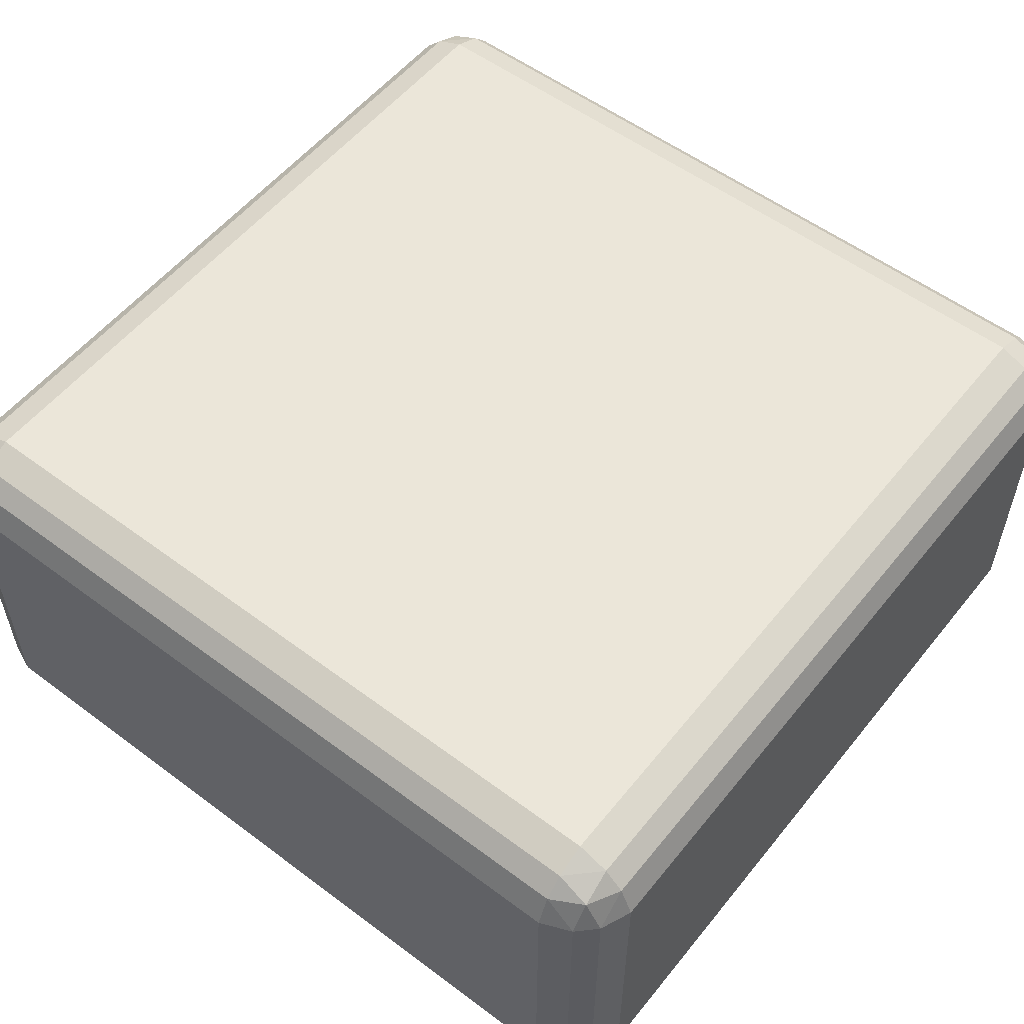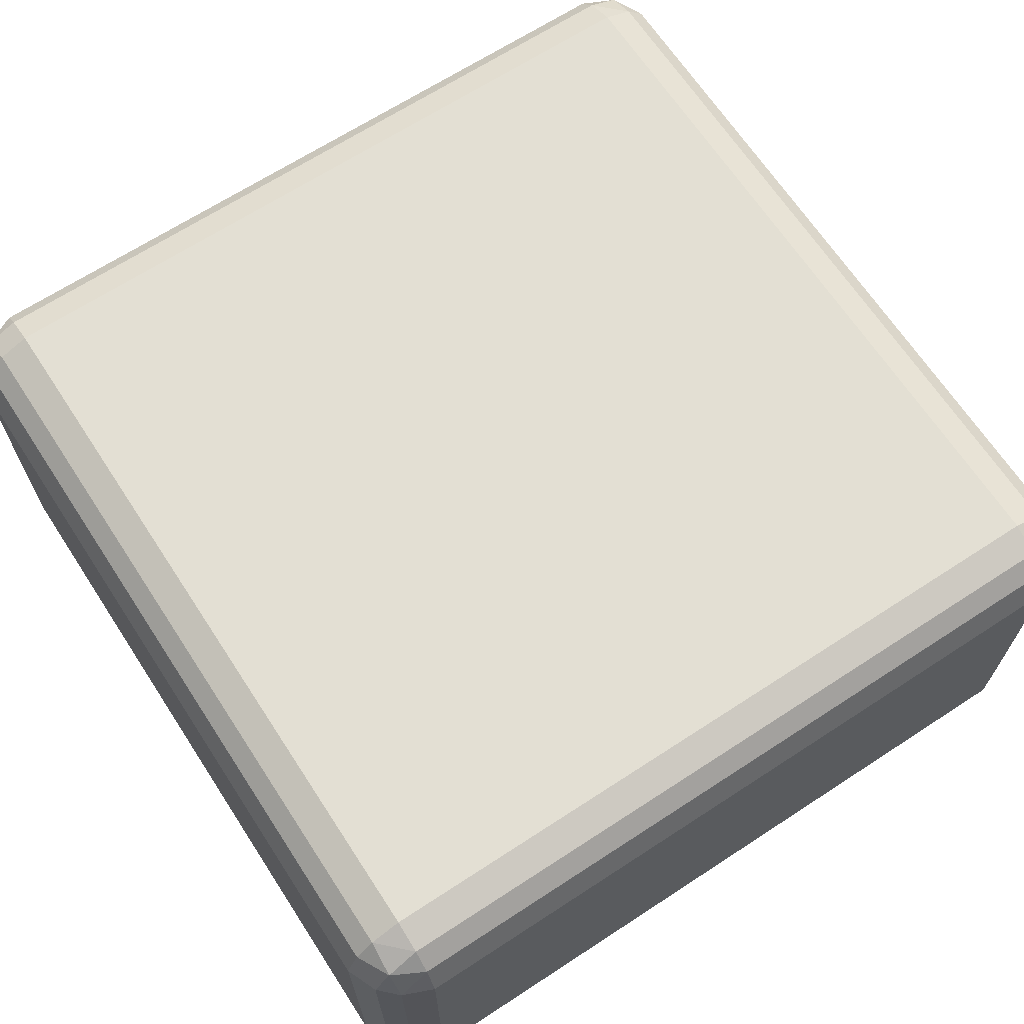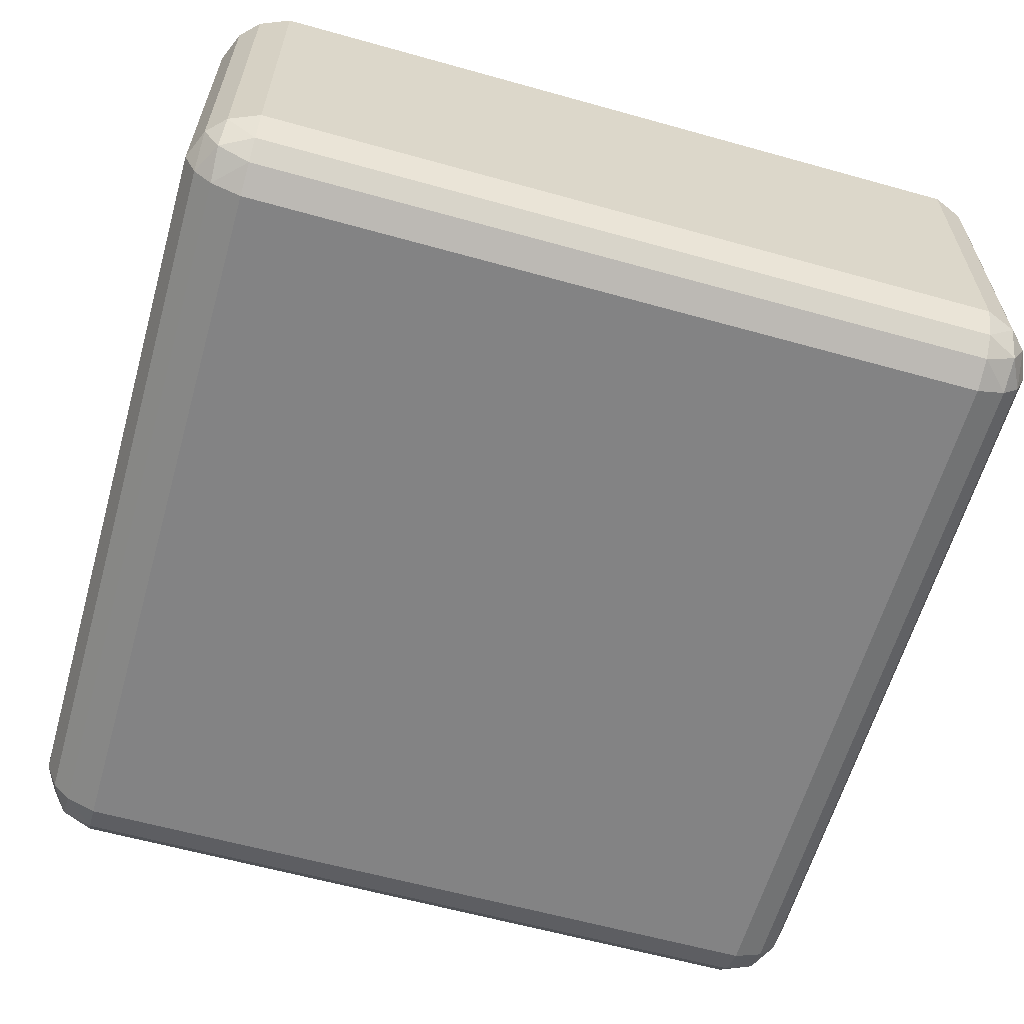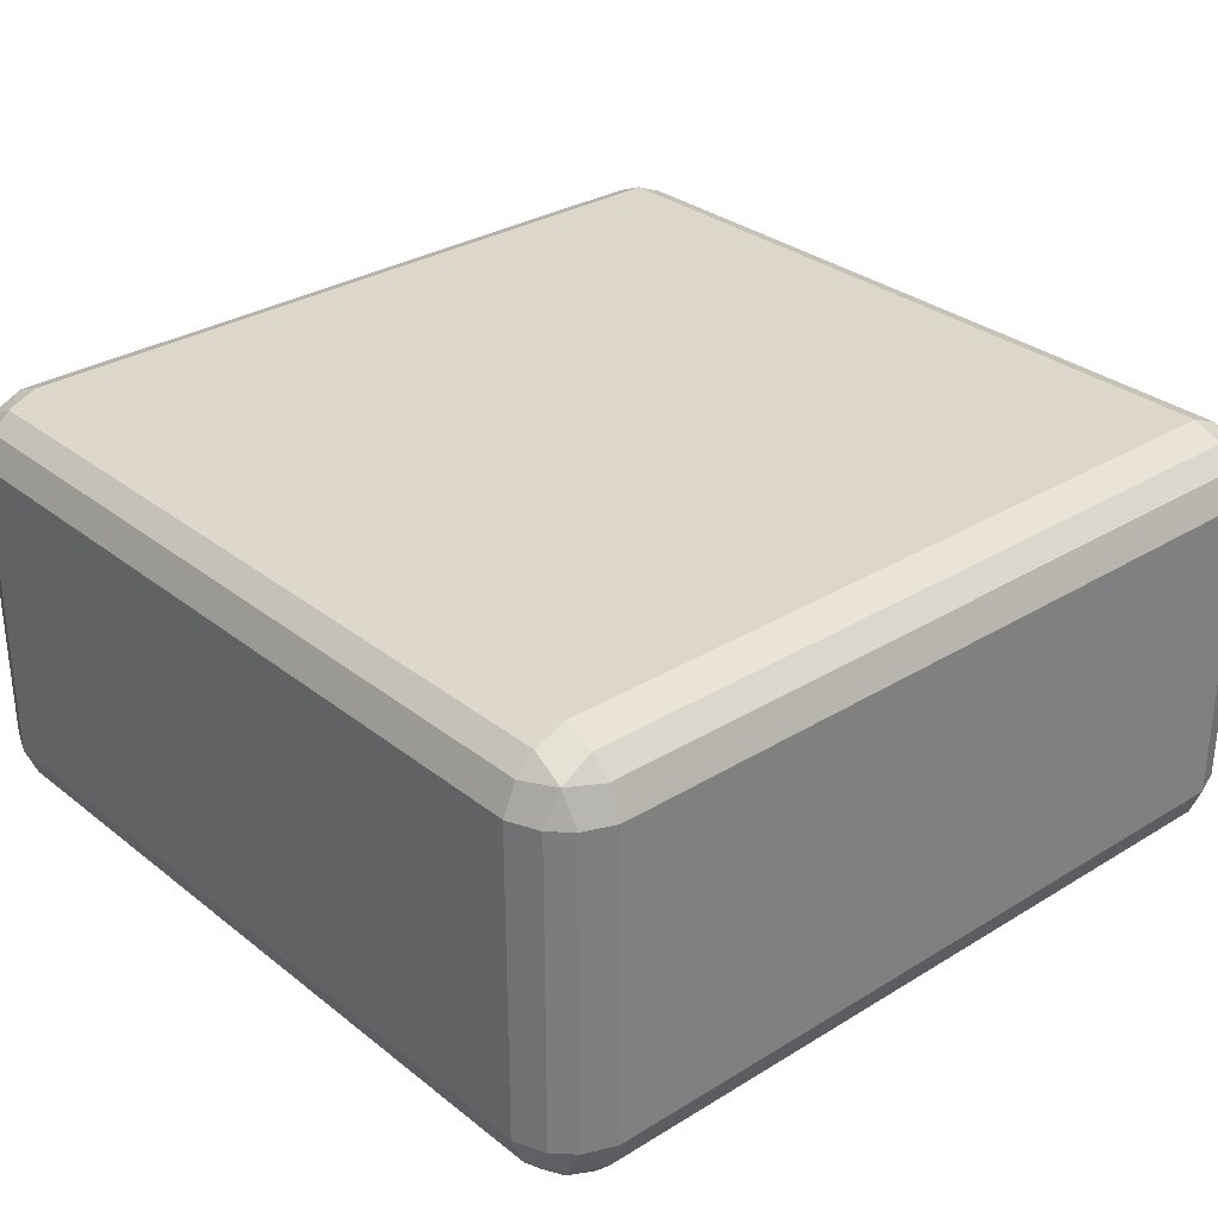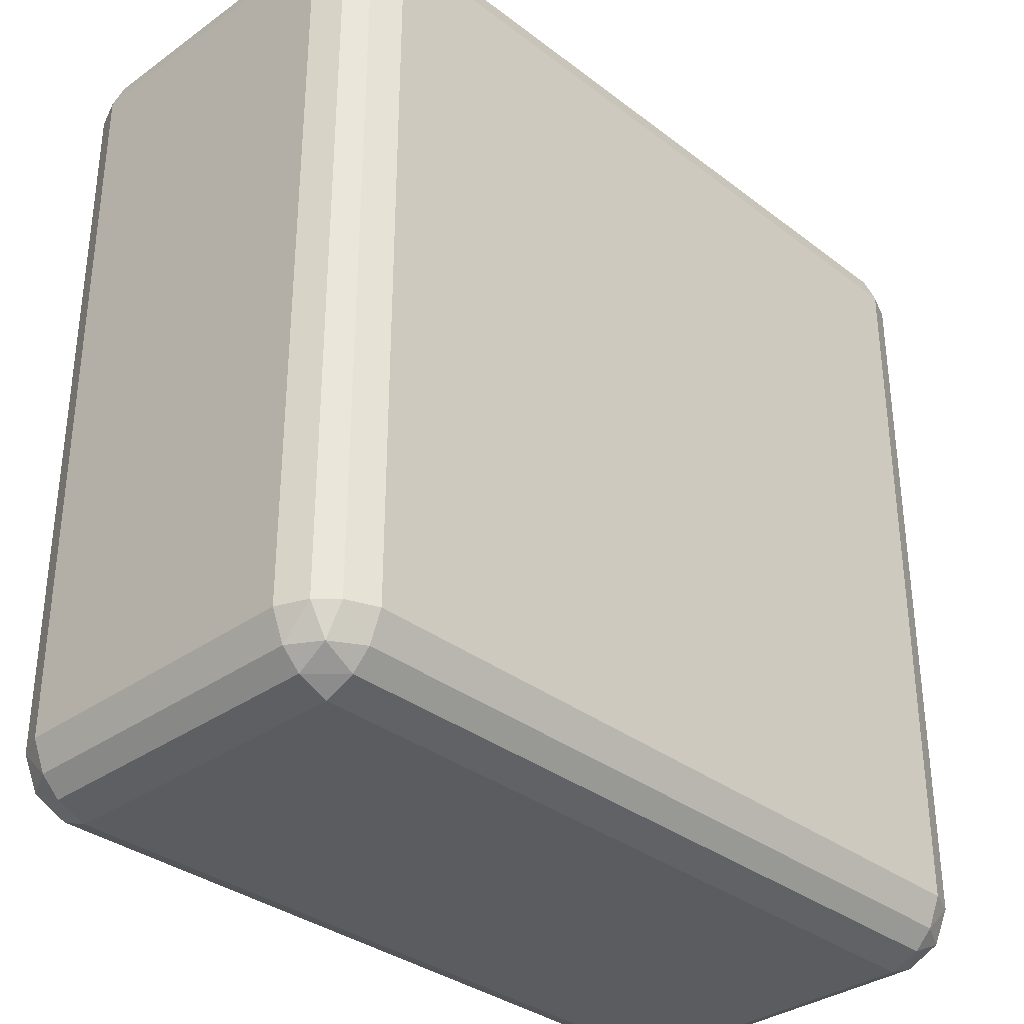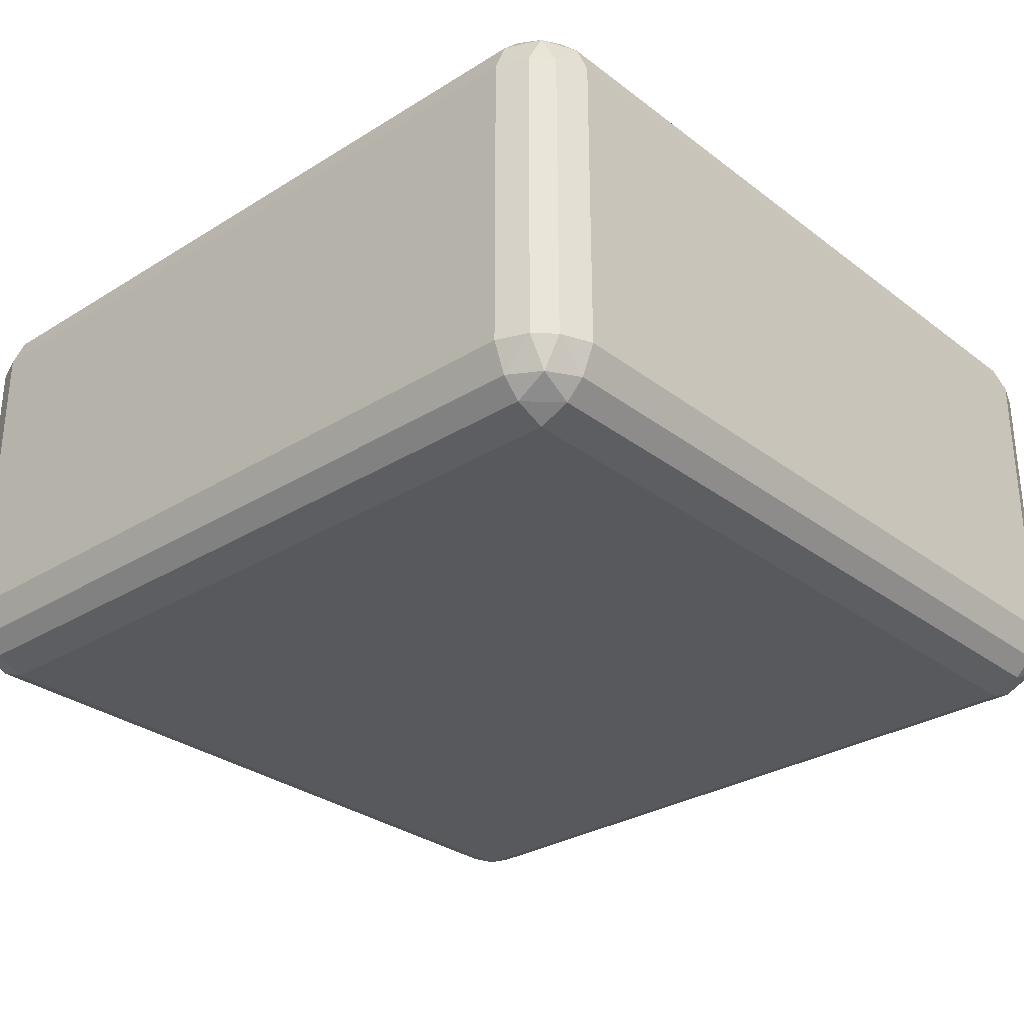
<metadata>
{"format":"obj","ext":"obj","renderer":"f3d","projection":"perspective","resolution":1024,"background":"white","views":[{"elev":55.2,"azim":38.2,"up":"+Y"},{"elev":66.9,"azim":-123.2,"up":"+Y"},{"elev":-61.1,"azim":164.1,"up":"+Y"},{"elev":30.7,"azim":138.5,"up":"+Y"},{"elev":-33.9,"azim":-45.9,"up":"+Z"},{"elev":-29.9,"azim":42.2,"up":"+Y"}]}
</metadata>
<code>
o Cube
v 0.07041 0 -0.9296
v 0.9296 0 -0.9296
v 0.9296 0 -0.07041
v 0.07041 0 -0.07041
v 0.9296 0.5 -0.07041
v 0.9296 0.5 -0.9296
v 0.07041 0.5 -0.9296
v 0.07041 0.5 -0.07041
v 1 0.07041 -0.07041
v 1 0.07041 -0.9296
v 1 0.4296 -0.9296
v 1 0.4296 -0.07041
v 0.07041 0.07041 -0
v 0.9296 0.07041 0
v 0.9296 0.4296 0
v 0.07041 0.4296 -0
v 0 0.07041 -0.9296
v -0 0.07041 -0.07041
v -0 0.4296 -0.07041
v 0 0.4296 -0.9296
v 0.07041 0.4296 -1
v 0.9296 0.4296 -1
v 0.9296 0.07041 -1
v 0.07041 0.07041 -1
v 0.01443 0.07041 -0.03557
v 0.03557 0.07041 -0.01443
v 0.03557 0.4296 -0.01443
v 0.01443 0.4296 -0.03557
v 0.9667 0.03333 -0.03333
v 0.9667 0.03333 -0.03333
v 0.9667 0.03333 -0.03333
v 0.03333 0.03333 -0.03333
v 0.03333 0.03333 -0.03333
v 0.03333 0.03333 -0.03333
v 0.9667 0.03333 -0.9667
v 0.9667 0.03333 -0.9667
v 0.9667 0.03333 -0.9667
v 0.03333 0.03333 -0.9667
v 0.03333 0.03333 -0.9667
v 0.03333 0.03333 -0.9667
v 0.03333 0.4667 -0.9667
v 0.03333 0.4667 -0.9667
v 0.03333 0.4667 -0.9667
v 0.07041 0.03557 -0.01443
v 0.07041 0.01443 -0.03557
v 0.9296 0.01443 -0.03557
v 0.9296 0.03557 -0.01443
v 0.07041 0.4644 -0.9856
v 0.07041 0.4856 -0.9644
v 0.9296 0.4856 -0.9644
v 0.9296 0.4644 -0.9856
v 0.9296 0.03557 -0.9856
v 0.9296 0.01443 -0.9644
v 0.07041 0.01443 -0.9644
v 0.07041 0.03557 -0.9856
v 0.9667 0.4667 -0.03333
v 0.9667 0.4667 -0.03333
v 0.9667 0.4667 -0.03333
v 0.03557 0.01443 -0.07041
v 0.01443 0.03557 -0.07041
v 0.01443 0.03557 -0.9296
v 0.03557 0.01443 -0.9296
v 0.03557 0.4856 -0.9296
v 0.01443 0.4644 -0.9296
v 0.01443 0.4644 -0.07041
v 0.03557 0.4856 -0.07041
v 0.9644 0.07041 -0.01443
v 0.9856 0.07041 -0.03557
v 0.9856 0.4296 -0.03557
v 0.9644 0.4296 -0.01443
v 0.9856 0.4644 -0.9296
v 0.9644 0.4856 -0.9296
v 0.9644 0.4856 -0.07041
v 0.9856 0.4644 -0.07041
v 0.01443 0.4296 -0.9644
v 0.03557 0.4296 -0.9856
v 0.03557 0.07041 -0.9856
v 0.01443 0.07041 -0.9644
v 0.03333 0.4667 -0.03333
v 0.03333 0.4667 -0.03333
v 0.03333 0.4667 -0.03333
v 0.9667 0.4667 -0.9667
v 0.9667 0.4667 -0.9667
v 0.9667 0.4667 -0.9667
v 0.9856 0.07041 -0.9644
v 0.9644 0.07041 -0.9856
v 0.9644 0.4296 -0.9856
v 0.9856 0.4296 -0.9644
v 0.9296 0.4644 -0.01443
v 0.9296 0.4856 -0.03557
v 0.07041 0.4856 -0.03557
v 0.07041 0.4644 -0.01443
v 0.9856 0.03557 -0.07041
v 0.9644 0.01443 -0.07041
v 0.9644 0.01443 -0.9296
v 0.9856 0.03557 -0.9296
f 2 3 4 1
f 6 7 8 5
f 10 11 12 9
f 14 15 16 13
f 18 19 20 17
f 22 23 24 21
f 26 27 28 25
f 30 31 29
f 33 34 32
f 36 37 35
f 39 40 38
f 42 43 41
f 45 46 47 44
f 49 50 51 48
f 53 54 55 52
f 57 58 56
f 60 61 62 59
f 64 65 66 63
f 68 69 70 67
f 72 73 74 71
f 76 77 78 75
f 80 81 79
f 83 84 82
f 86 87 88 85
f 90 91 92 89
f 94 95 96 93
f 5 8 91 90
f 60 59 32 34
f 39 38 62 61
f 66 65 80 79
f 52 86 37
f 48 76 41
f 83 87 22 51
f 81 27 16 92
f 70 58 89
f 11 10 85 88
f 42 75 64
f 82 71 11 88
f 35 85 96
f 15 14 67 70
f 44 47 14 13
f 68 30 93
f 81 80 28 27
f 49 63 7
f 8 66 79 91
f 83 82 88 87
f 53 36 95
f 87 86 23 22
f 26 25 34 33
f 93 96 10 9
f 82 84 72 71
f 50 6 72 84
f 31 67 47
f 12 11 71 74
f 46 45 4 3
f 65 64 20 19
f 79 81 92 91
f 76 75 42 41
f 68 93 9
f 54 1 62
f 24 55 77
f 21 24 77 76
f 34 25 18 60
f 78 77 40 39
f 12 74 69
f 77 55 40
f 36 35 96 95
f 67 14 47
f 45 59 4
f 48 21 76
f 9 12 69 68
f 56 69 74
f 86 85 35 37
f 95 94 3 2
f 49 48 41 43
f 59 62 1 4
f 85 10 96
f 52 23 86
f 70 89 15
f 19 18 25 28
f 58 57 90 89
f 43 42 64 63
f 57 73 90
f 64 75 20
f 13 16 27 26
f 31 30 68 67
f 6 5 73 72
f 38 40 55 54
f 16 15 89 92
f 57 56 74 73
f 50 49 7 6
f 45 44 33 32
f 48 51 22 21
f 78 39 61
f 18 17 61 60
f 49 43 63
f 38 54 62
f 26 33 44 13
f 73 5 90
f 8 7 63 66
f 45 32 59
f 46 3 94
f 94 93 30 29
f 46 94 29
f 24 23 52 55
f 53 95 2
f 56 58 70 69
f 2 1 54 53
f 75 78 17 20
f 84 83 51 50
f 61 17 78
f 37 36 53 52
f 80 65 19 28
f 29 31 47 46

</code>
